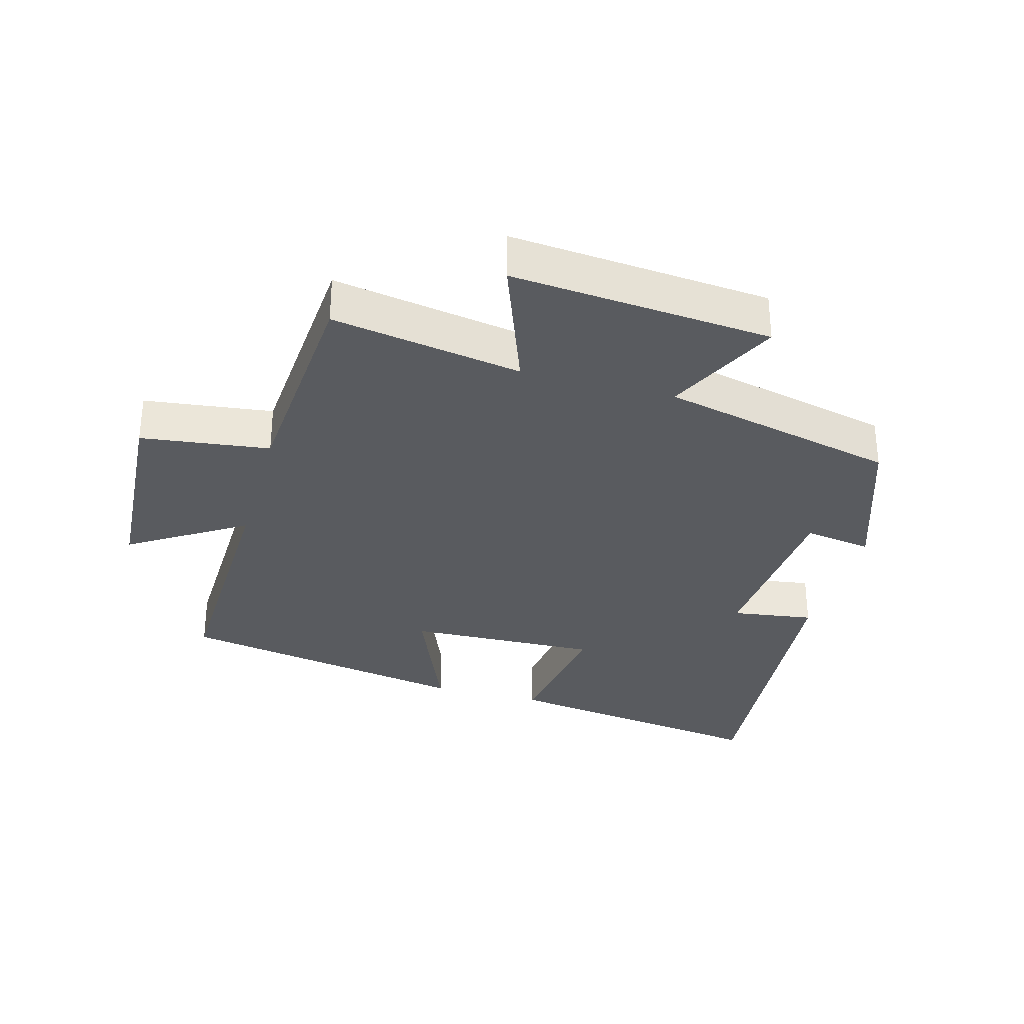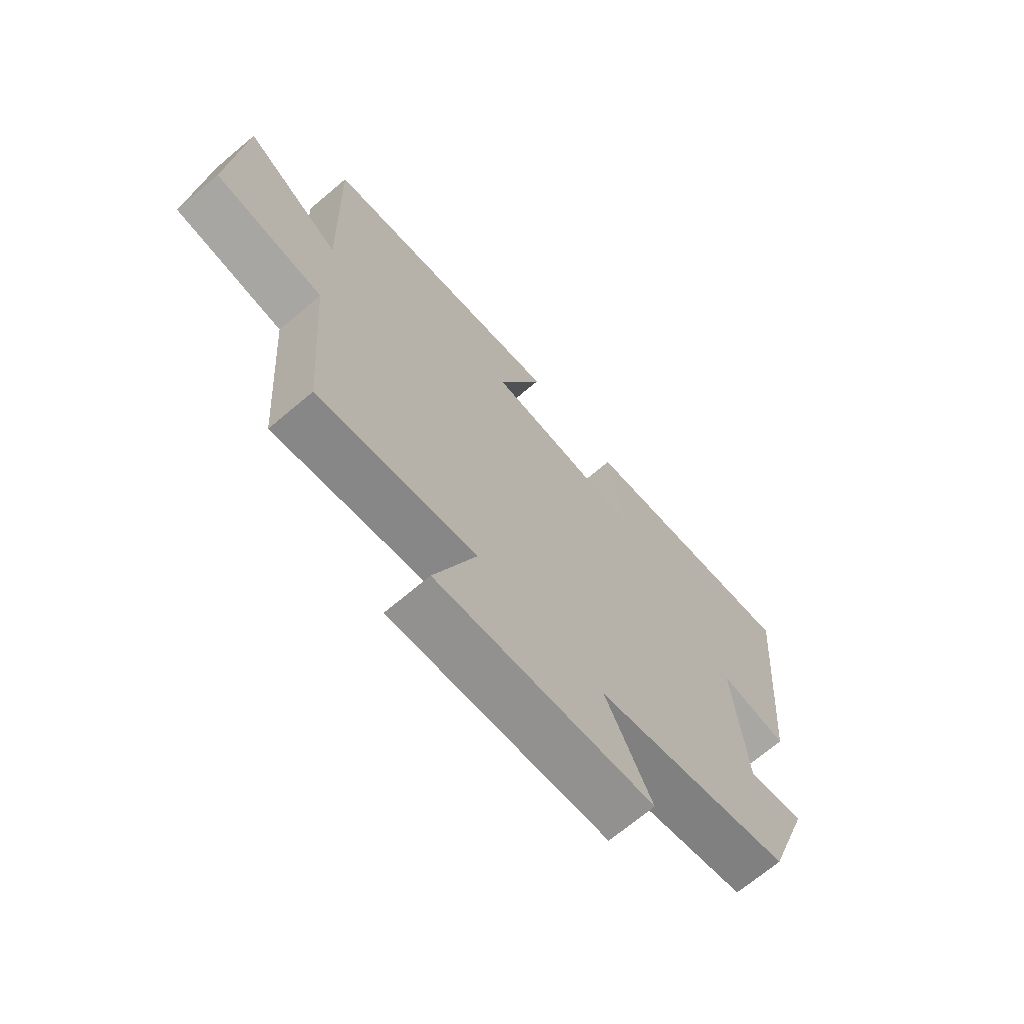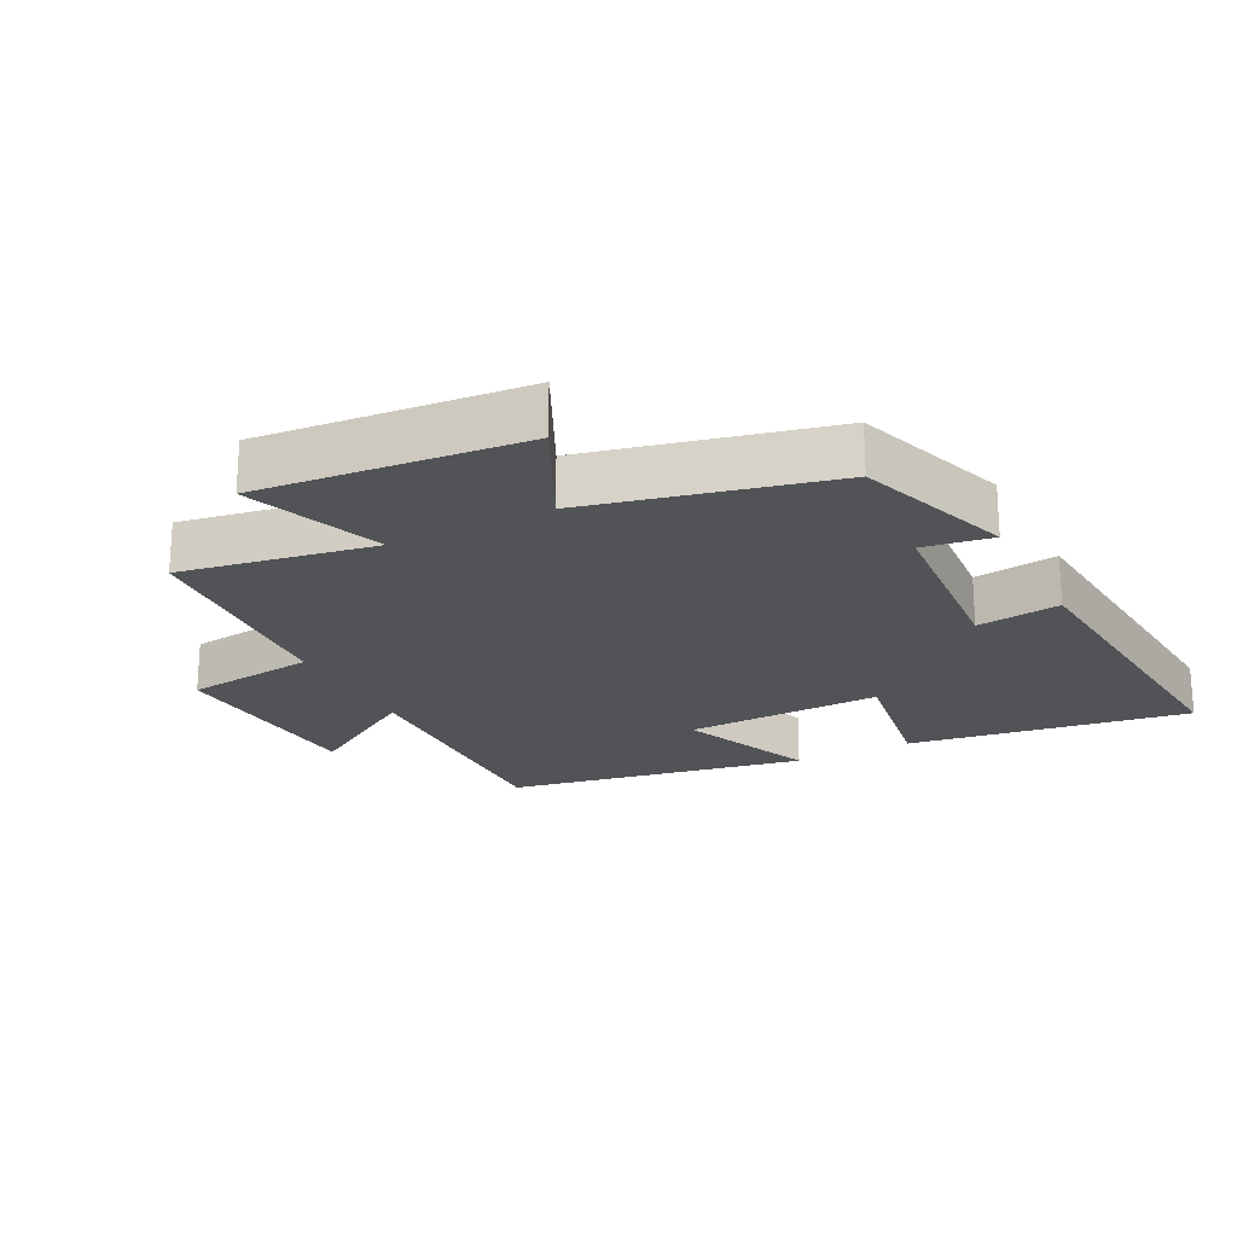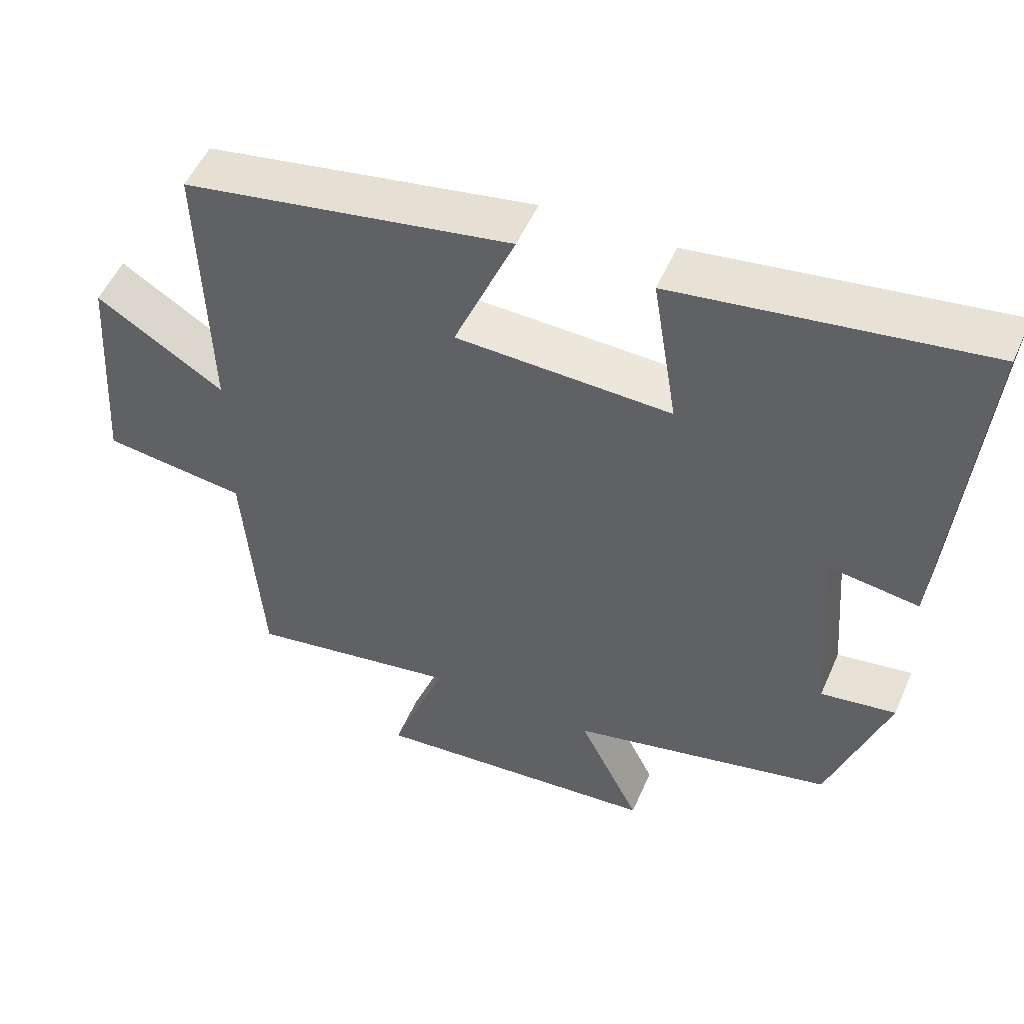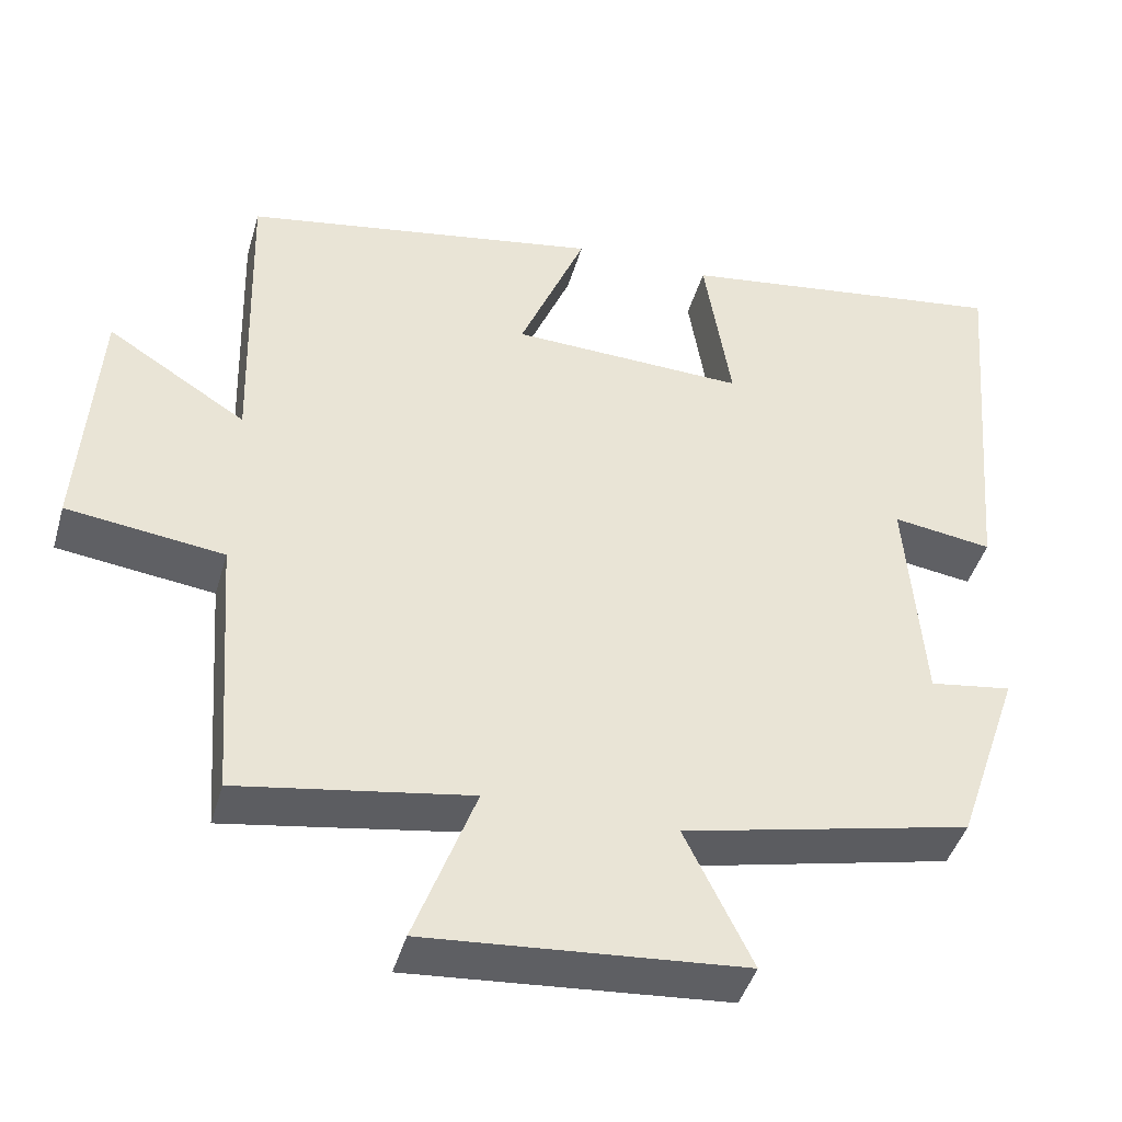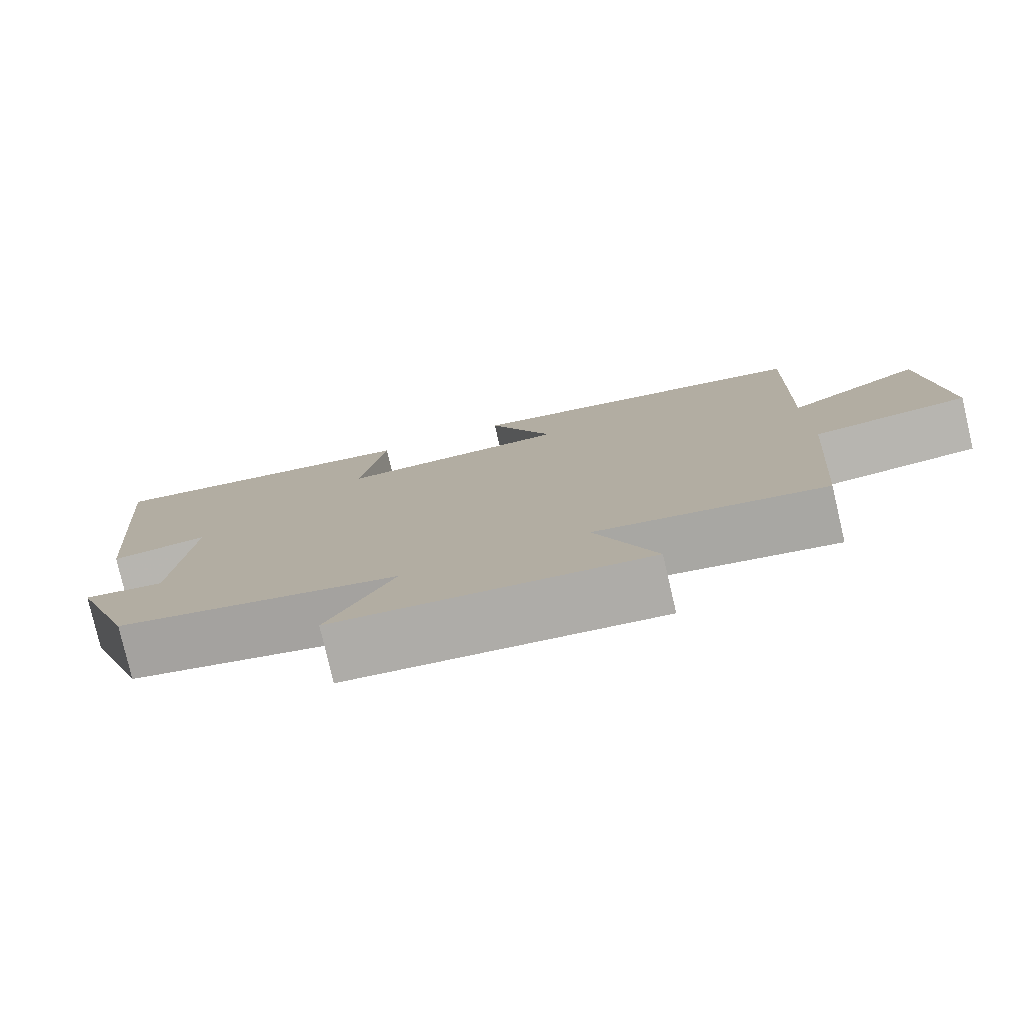
<metadata>
{"format":"obj","ext":"obj","renderer":"f3d","projection":"perspective","resolution":1024,"background":"white","views":[{"elev":-32.3,"azim":164.6,"up":"+Y"},{"elev":-69.5,"azim":130.2,"up":"+Z"},{"elev":-21.8,"azim":-153.0,"up":"+Y"},{"elev":52.5,"azim":-156.7,"up":"+Z"},{"elev":-43.5,"azim":164.2,"up":"+Z"},{"elev":-79.0,"azim":13.1,"up":"+Z"}]}
</metadata>
<code>
v 0.511 0.07 0.42
v 0.5 0.07 0.027
v 0.676 0.07 0.138
v 0.698 0.07 -0.18
v 0.5 0.07 -0.205
v 0.475 0.07 -0.549
v 0.183 0.07 -0.5
v 0.26 0.07 -0.709
v -0.14 0.07 -0.675
v -0.055 0.07 -0.5
v -0.419 0.07 -0.417
v -0.5 0.07 -0.179
v -0.396 0.07 -0.195
v -0.374 0.07 0.087
v -0.5 0.07 0.069
v -0.542 0.07 0.561
v -0.12 0.07 0.5
v -0.154 0.07 0.286
v 0.142 0.07 0.296
v 0.058 0.07 0.5
v 0.511 0 0.42
v 0.5 0 0.027
v 0.676 0 0.138
v 0.698 0 -0.18
v 0.5 0 -0.205
v 0.475 0 -0.549
v 0.183 0 -0.5
v 0.26 0 -0.709
v -0.14 0 -0.675
v -0.055 0 -0.5
v -0.419 0 -0.417
v -0.5 0 -0.179
v -0.396 0 -0.195
v -0.374 0 0.087
v -0.5 0 0.069
v -0.542 0 0.561
v -0.12 0 0.5
v -0.154 0 0.286
v 0.142 0 0.296
v 0.058 0 0.5
f 19 20 1 2
f 18 19 2
f 16 17 18
f 15 16 18
f 14 15 18
f 13 14 18 2
f 10 11 12 13
f 10 13 2
f 7 8 9 10
f 7 10 2 3
f 5 6 7
f 5 7 3
f 3 4 5
f 22 21 40 39
f 22 39 38
f 38 37 36
f 38 36 35
f 38 35 34
f 22 38 34 33
f 33 32 31 30
f 22 33 30
f 30 29 28 27
f 23 22 30 27
f 27 26 25
f 23 27 25
f 25 24 23
f 1 21 22 2
f 2 22 23 3
f 3 23 24 4
f 4 24 25 5
f 5 25 26 6
f 6 26 27 7
f 7 27 28 8
f 8 28 29 9
f 9 29 30 10
f 10 30 31 11
f 11 31 32 12
f 12 32 33 13
f 13 33 34 14
f 14 34 35 15
f 15 35 36 16
f 16 36 37 17
f 17 37 38 18
f 18 38 39 19
f 19 39 40 20
f 20 40 21 1

</code>
